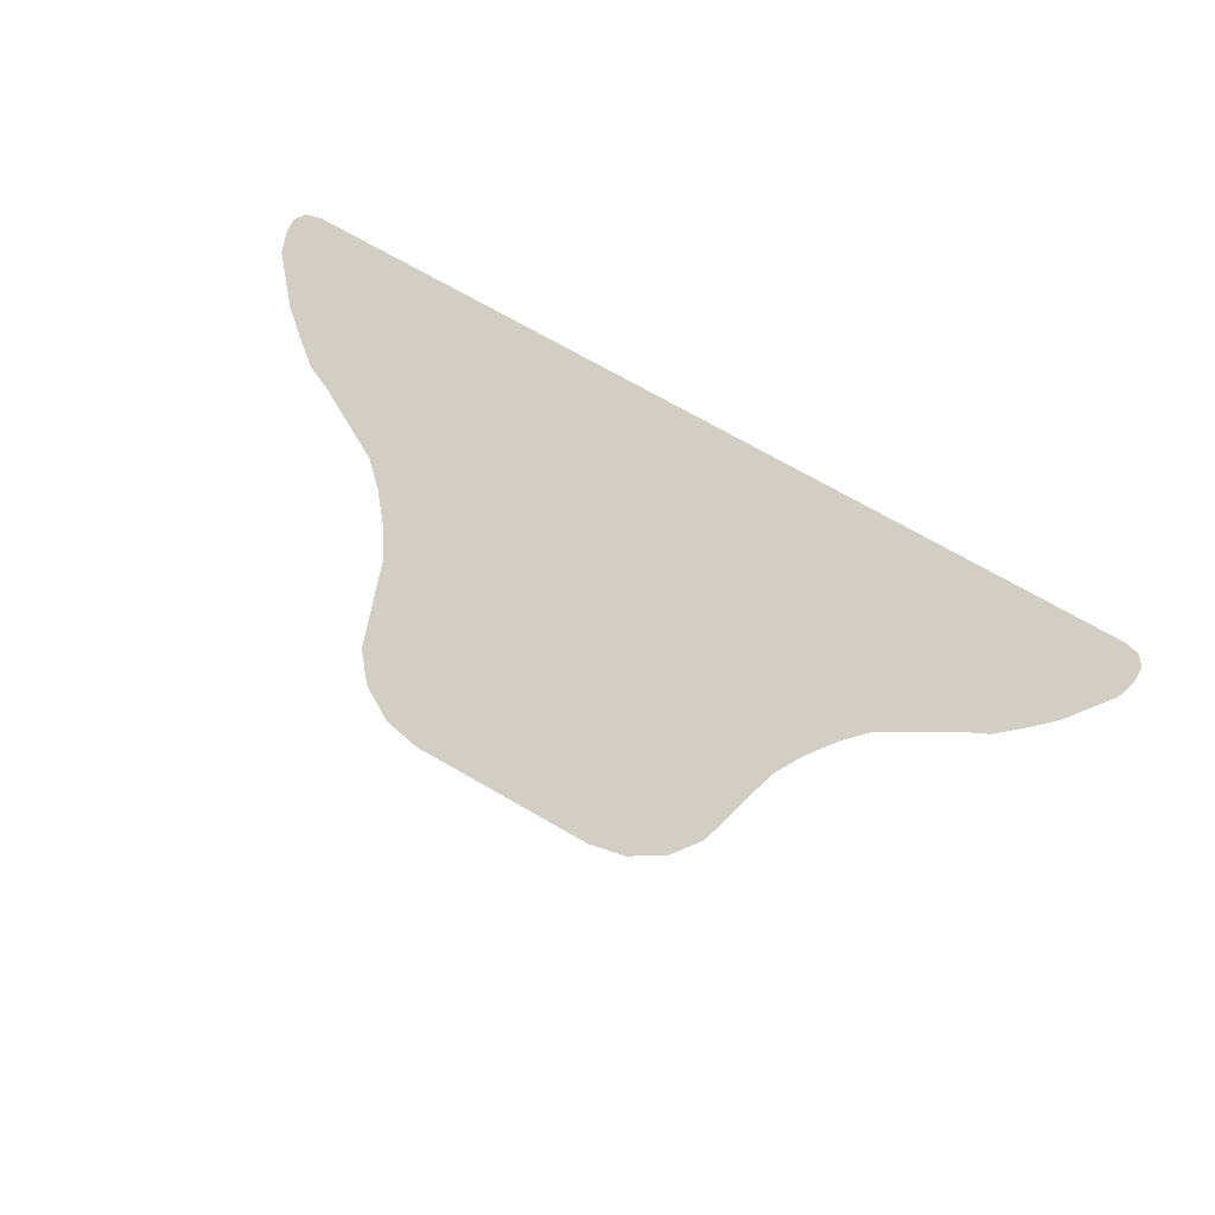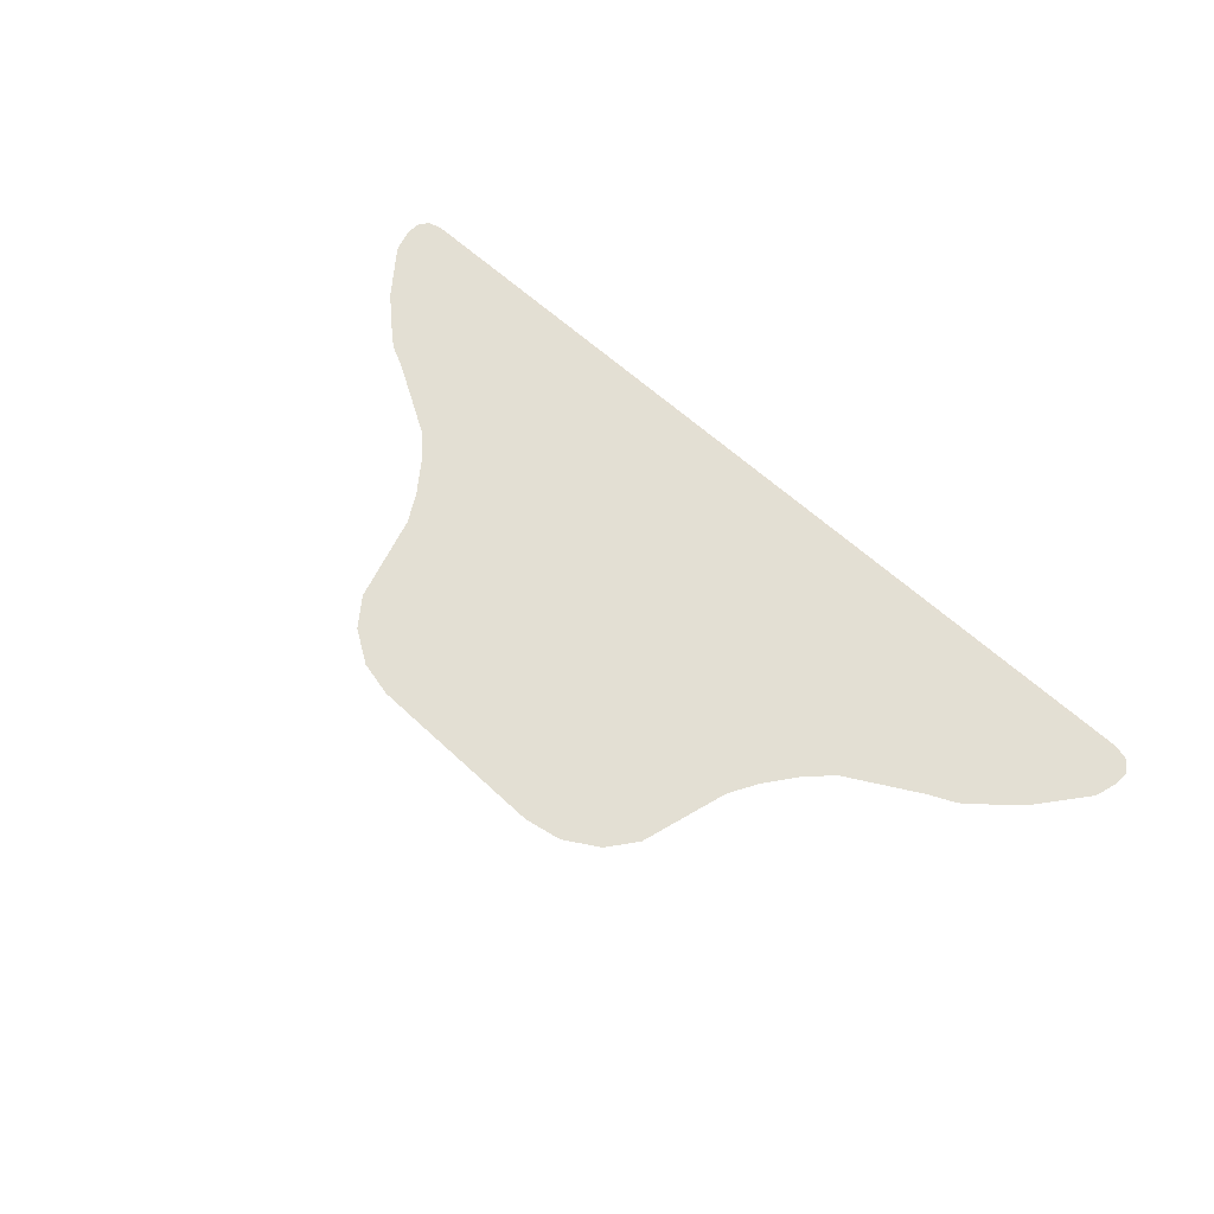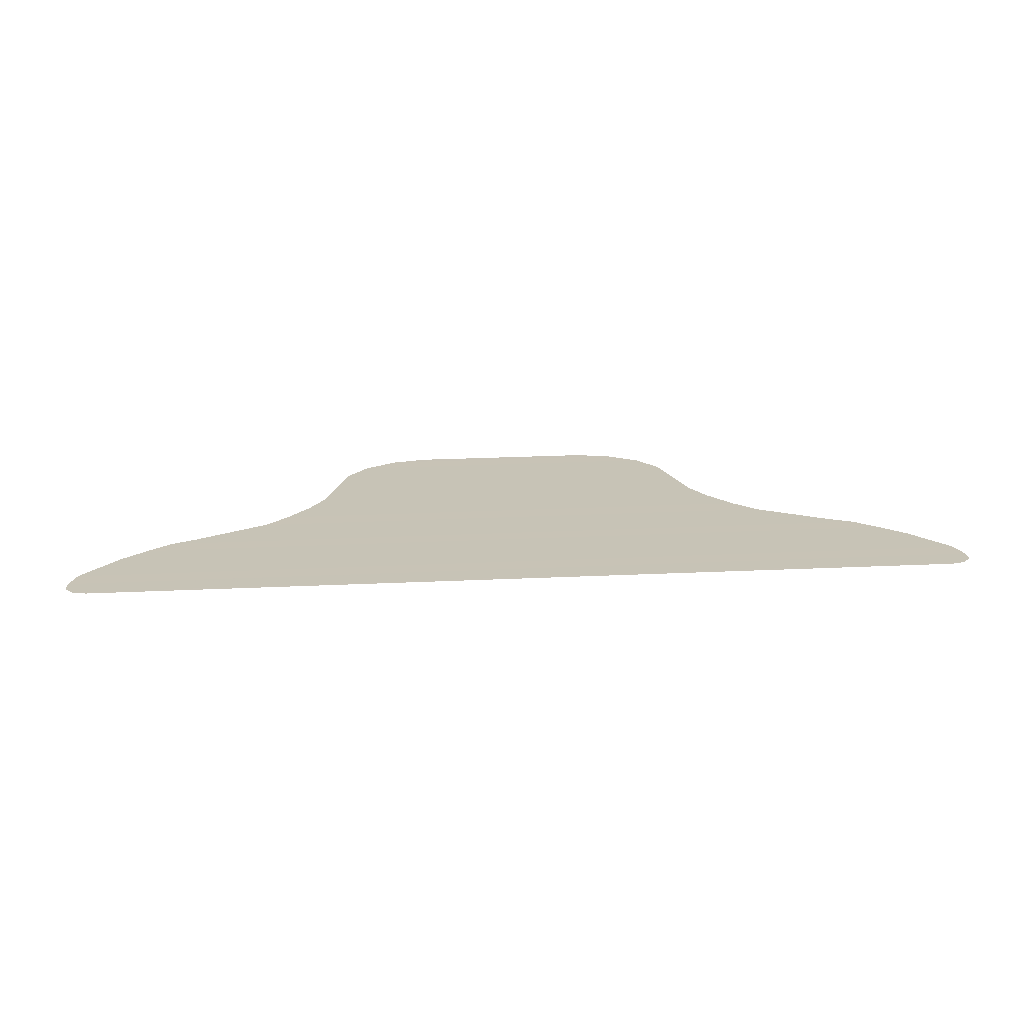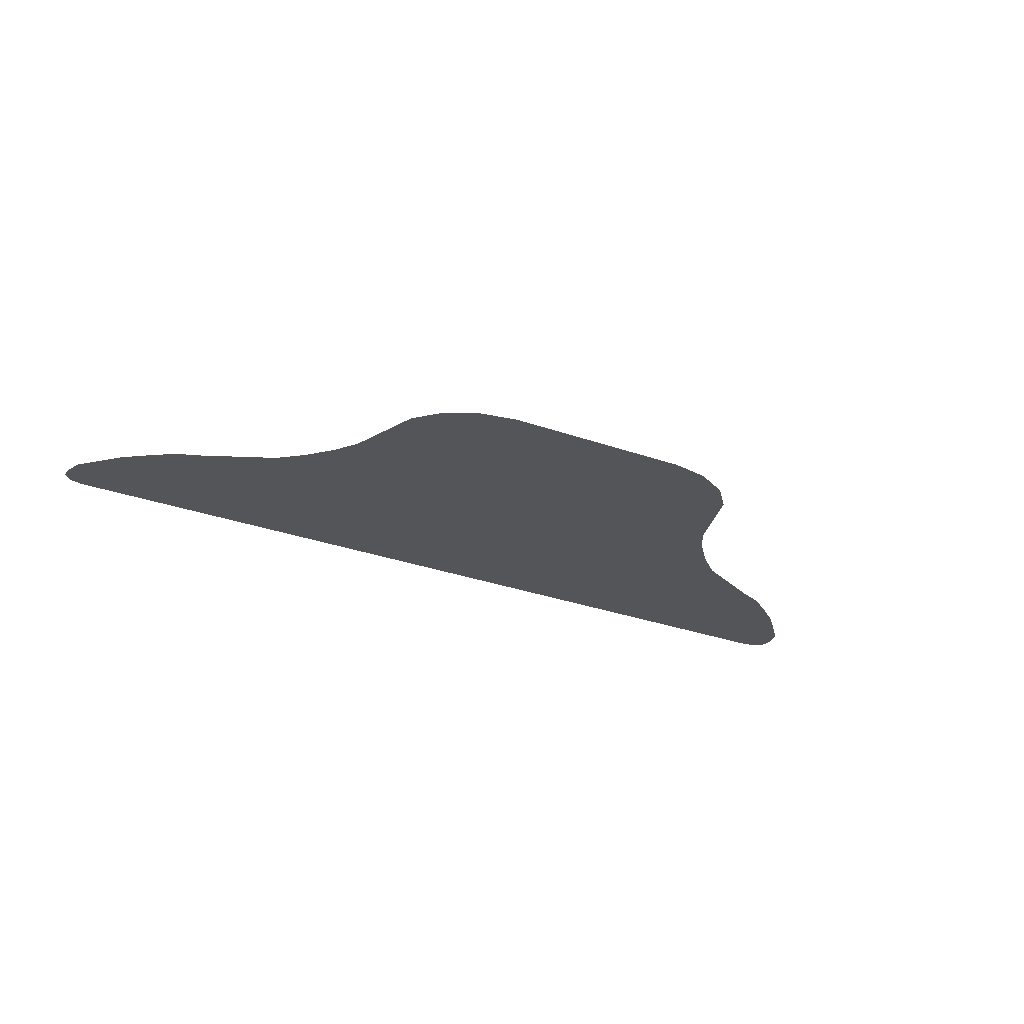
<metadata>
{"format":"obj","ext":"obj","renderer":"f3d","projection":"perspective","resolution":1024,"background":"white","views":[{"elev":73.9,"azim":29.6,"up":"+Y"},{"elev":58.3,"azim":44.3,"up":"+Y"},{"elev":27.3,"azim":176.0,"up":"+Y"},{"elev":-31.7,"azim":-26.3,"up":"+Y"}]}
</metadata>
<code>
g Shadow
v 1.716 -2.347 -0.2106
v 1.663 -2.345 -0.2243
v 0.8374 -2.345 -0.2243
v -9.537e-07 -2.345 -0.2243
v -0.8374 -2.345 -0.2243
v -1.663 -2.345 -0.2243
v -1.716 -2.347 -0.2106
v 1.747 -2.352 -0.1731
v -1.747 -2.352 -0.1731
v 1.747 -2.359 -0.1219
v -1.747 -2.359 -0.1219
v 1.723 -2.37 -0.04332
v -1.723 -2.37 -0.04332
v 1.584 -2.393 0.1248
v -1.584 -2.393 0.1248
v 1.489 -2.405 0.2083
v -1.489 -2.405 0.2083
v 1.4 -2.415 0.2807
v -1.4 -2.415 0.2807
v 1.306 -2.421 0.3235
v -1.306 -2.421 0.3235
v 1.036 -2.441 0.4716
v -1.036 -2.441 0.4716
v 0.9475 -2.453 0.5573
v -0.9475 -2.453 0.5573
v 0.8607 -2.468 0.6666
v -0.8607 -2.468 0.6666
v 0.799 -2.482 0.7702
v -0.799 -2.482 0.7702
v 0.7028 -2.526 1.085
v -0.7028 -2.526 1.085
v 0.6199 -2.54 1.189
v -0.6199 -2.54 1.189
v 0.4919 -2.551 1.265
v -0.4919 -2.551 1.265
v 0.3529 -2.554 1.293
v -0.3528 -2.554 1.293
v -9.537e-07 -2.554 1.293
g Shadow_0
f 3 2 1
f 1 4 3
f 1 5 4
f 1 6 5
f 1 7 6
f 1 8 7
f 8 9 7
f 8 10 9
f 10 11 9
f 10 12 11
f 12 13 11
f 12 14 13
f 14 15 13
f 14 16 15
f 16 17 15
f 16 18 17
f 18 19 17
f 18 20 19
f 20 21 19
f 20 22 21
f 22 23 21
f 22 24 23
f 24 25 23
f 24 26 25
f 26 27 25
f 26 28 27
f 28 29 27
f 28 30 29
f 30 31 29
f 30 32 31
f 32 33 31
f 32 34 33
f 34 35 33
f 34 36 35
f 36 37 35
f 36 38 37

</code>
